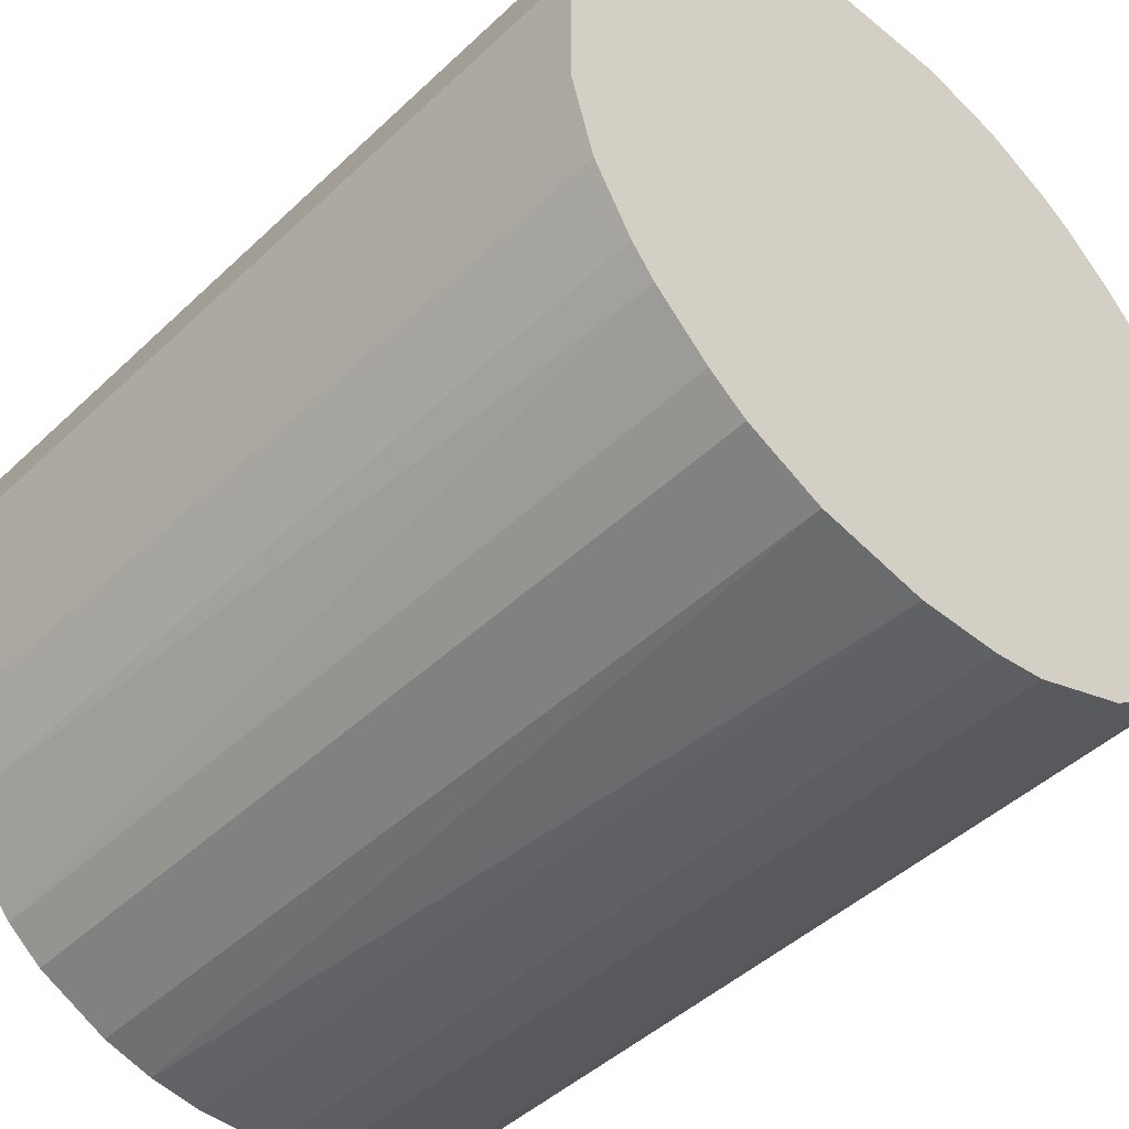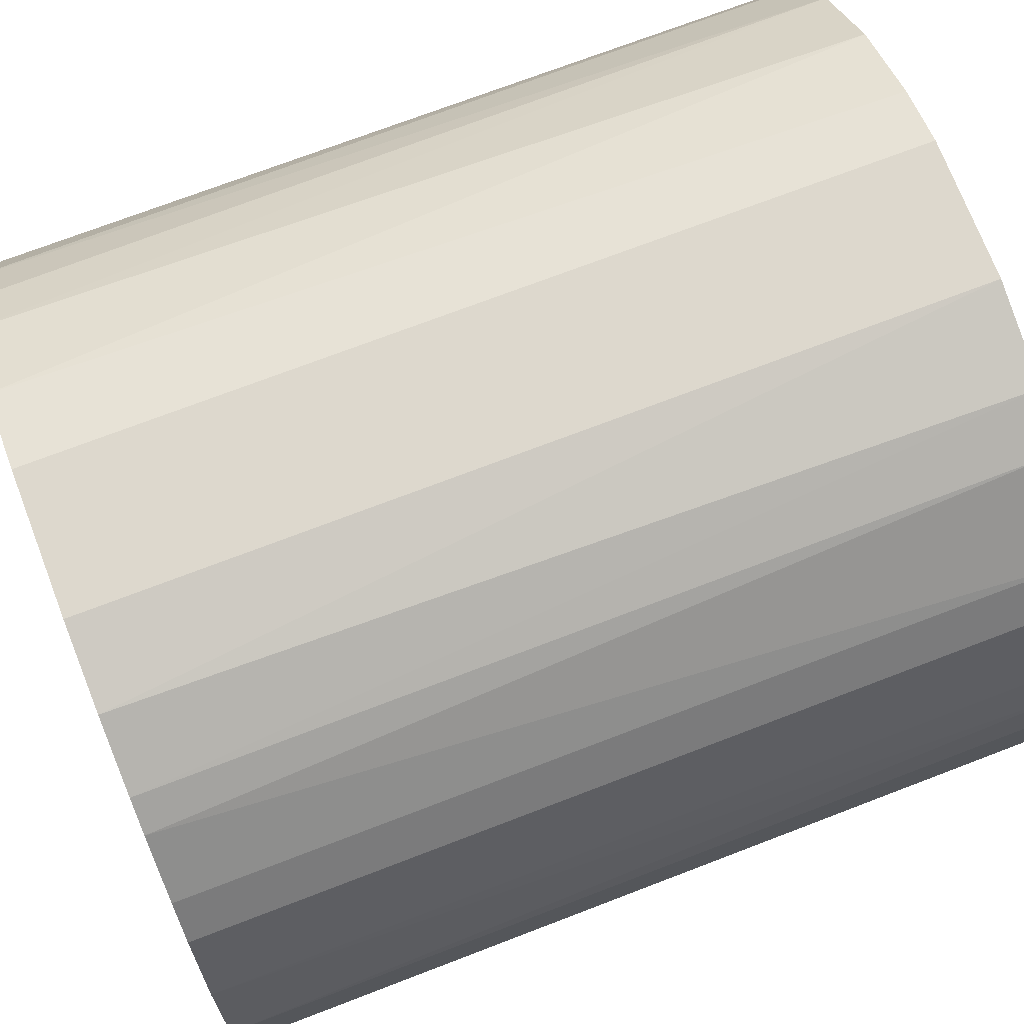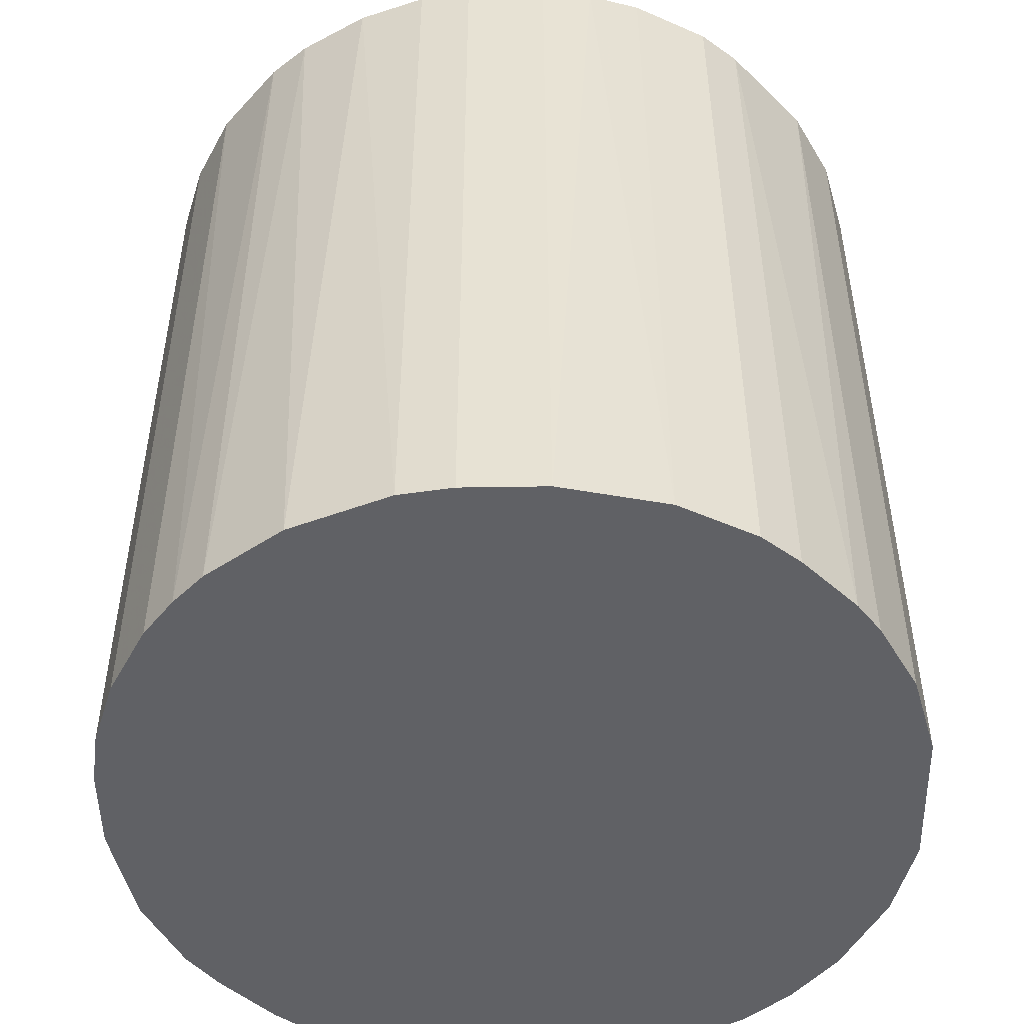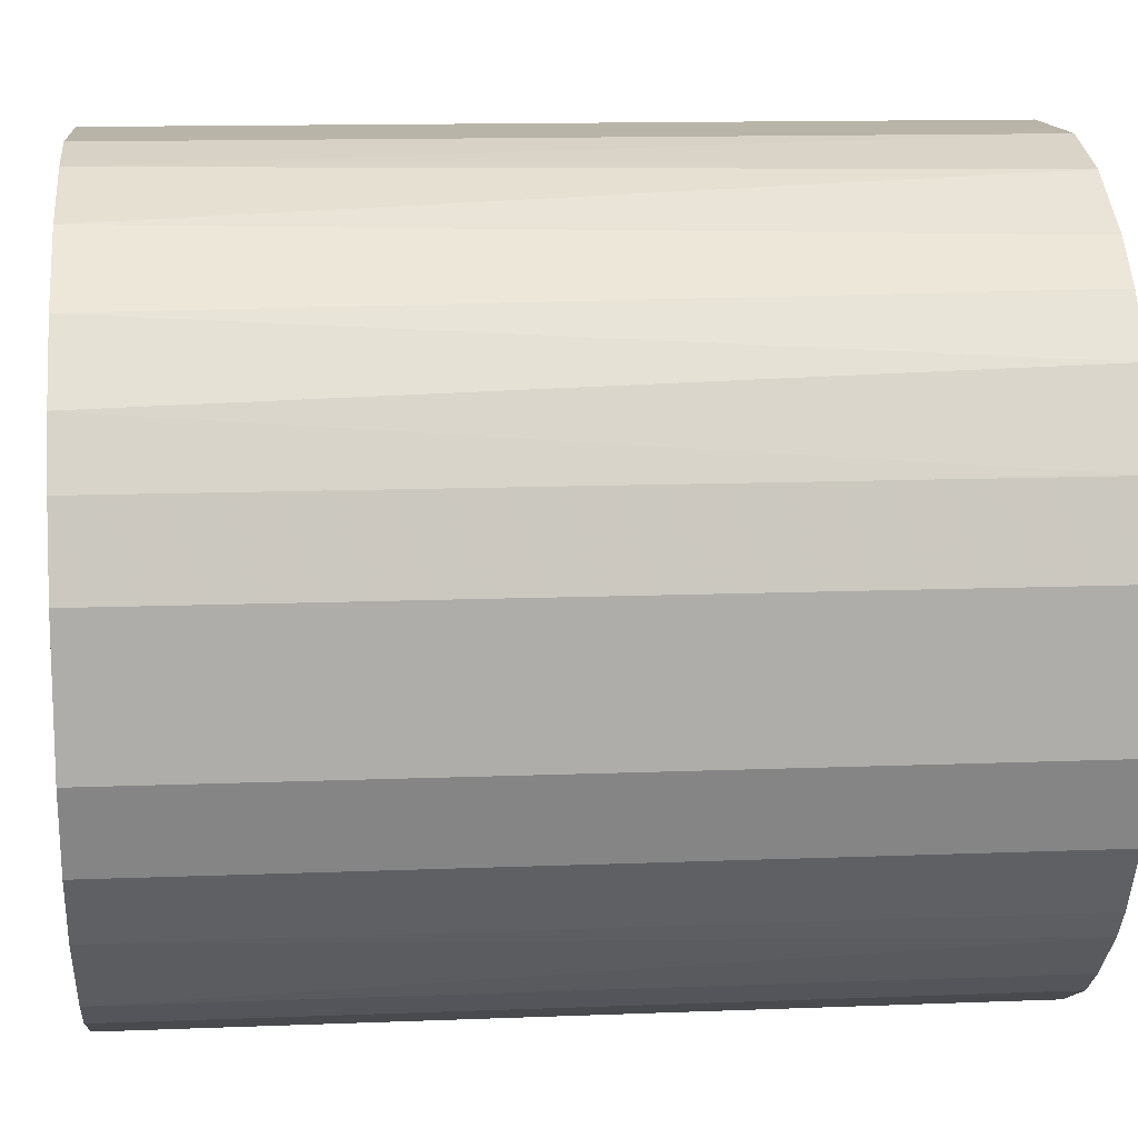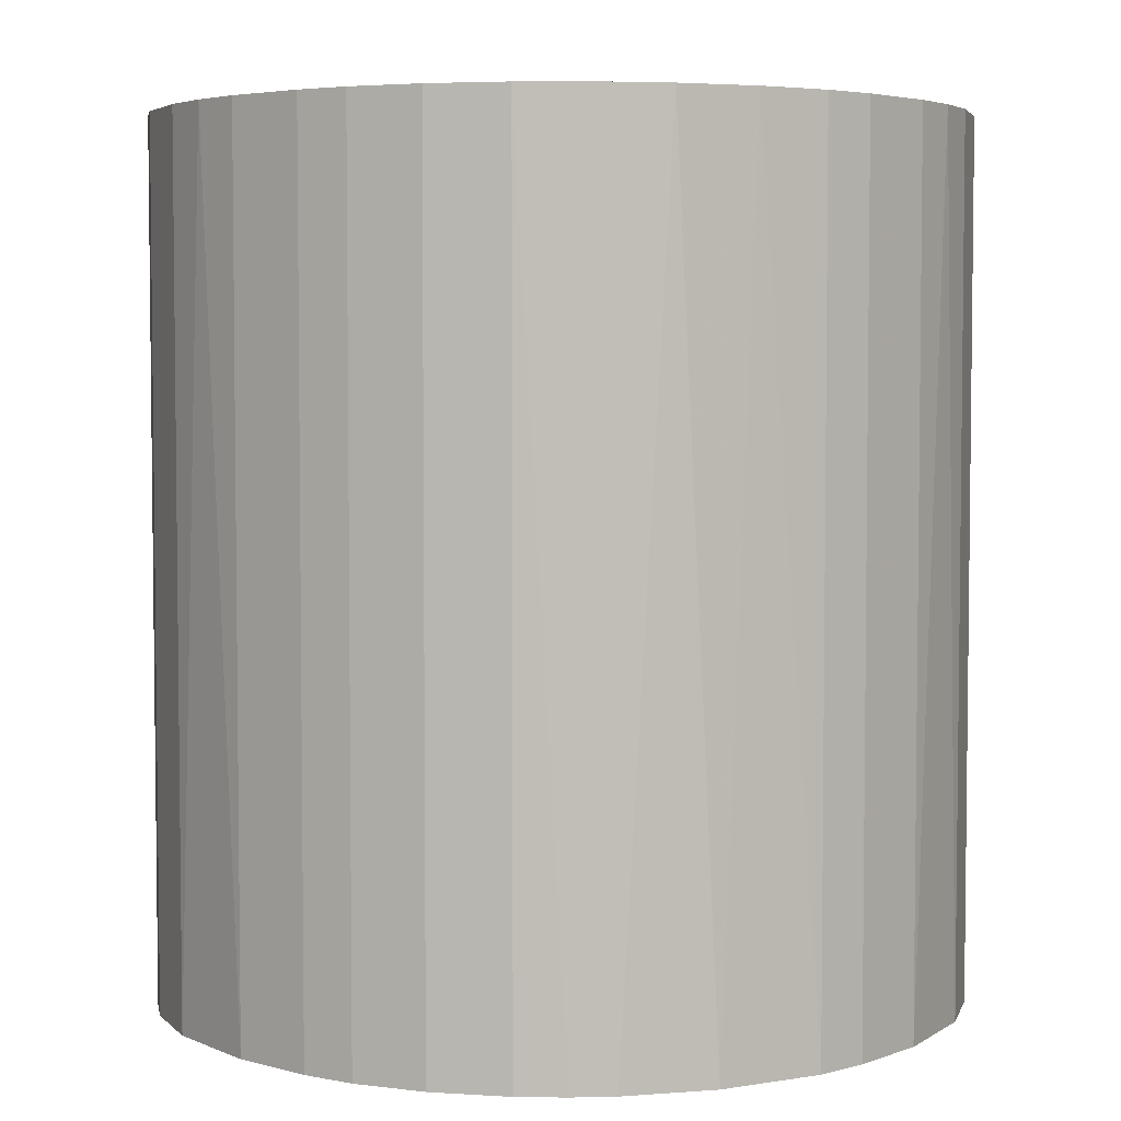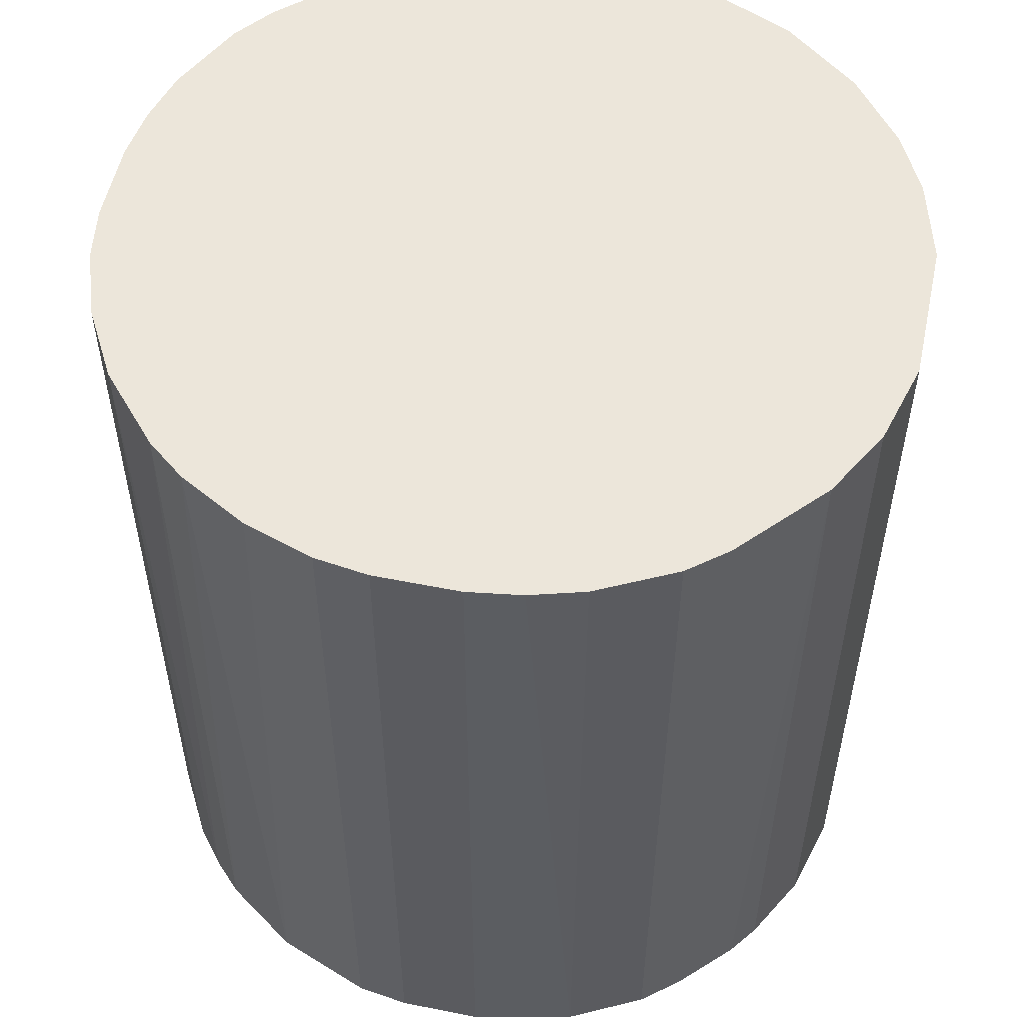
<metadata>
{"format":"obj","ext":"obj","renderer":"f3d","projection":"perspective","resolution":1024,"background":"white","views":[{"elev":-46.0,"azim":137.1,"up":"+Y"},{"elev":72.2,"azim":-111.0,"up":"+Y"},{"elev":-49.7,"azim":1.0,"up":"+Z"},{"elev":13.3,"azim":84.9,"up":"+Y"},{"elev":4.4,"azim":-49.1,"up":"+Z"},{"elev":54.3,"azim":12.0,"up":"+Z"}]}
</metadata>
<code>
o convex_0
v 0.009909 0.02882 0.03295
v -0.003268 -0.0302 -0.03295
v -0.007279 -0.02963 -0.03295
v 0.005326 0.02997 -0.03295
v -0.0302 0.003029 0.03295
v 0.02538 -0.01702 0.03295
v 0.02997 0.005326 -0.03295
v -0.02562 0.01678 -0.03295
v -0.01244 -0.02791 0.03295
v -0.02791 -0.01243 -0.03295
v -0.01301 0.02767 0.03295
v 0.02595 0.01621 0.03295
v 0.01679 -0.02562 -0.03295
v 0.007046 -0.02963 0.03295
v 0.02137 0.02194 -0.03295
v -0.02504 -0.01759 0.03295
v -0.01186 0.02825 -0.03295
v 0.02825 -0.01186 -0.03295
v 0.02997 -0.005559 0.03295
v -0.02046 -0.02275 -0.03295
v -0.02332 0.01965 0.03295
v -0.0302 0.003029 -0.03295
v -0.005559 0.02997 0.03295
v -0.02963 -0.007273 0.03295
v 0.01679 -0.02562 0.03295
v 0.02997 0.005326 0.03295
v -0.02848 0.01105 0.03295
v 0.01621 0.02595 0.03295
v 0.01106 -0.02848 -0.03295
v -0.01931 0.02366 -0.03295
v -0.003268 -0.0302 0.03295
v 0.02825 0.01163 -0.03295
v 0.01163 0.02825 -0.03295
v 0.02366 -0.01931 -0.03295
v -0.005559 0.02997 -0.03295
v 0.02997 -0.005559 -0.03295
v -0.0302 -0.003268 -0.03295
v -0.02046 -0.02275 0.03295
v -0.01473 -0.02676 -0.03295
v 0.003035 -0.0302 -0.03295
v -0.02848 0.01105 -0.03295
v 0.005326 0.02997 0.03295
v 0.02195 0.02136 0.03295
v -0.01702 0.02538 0.03295
v 0.02481 0.01793 -0.03295
v 0.02825 -0.01186 0.03295
v -0.02504 -0.01759 -0.03295
v 0.01965 -0.02332 0.03295
v 0.01793 0.02481 -0.03295
v 0.02825 0.01163 0.03295
v -0.02791 -0.01243 0.03295
v -0.01759 -0.02504 0.03295
v 0.01106 -0.02848 0.03295
v -0.02562 0.01678 0.03295
v -0.02963 0.007046 0.03295
v -0.007279 -0.02963 0.03295
v -0.02963 -0.007273 -0.03295
v 0.003035 -0.0302 0.03295
v -0.0302 -0.003268 0.03295
v -0.01702 0.02538 -0.03295
v -0.02275 -0.02046 -0.03295
v 0.02538 -0.01702 -0.03295
v -0.02332 0.01965 -0.03295
v 0.01965 -0.02332 -0.03295
f 34 48 64
f 2 3 4
f 1 5 6
f 2 4 7
f 4 3 8
f 6 5 9
f 8 3 10
f 5 1 11
f 1 6 12
f 2 7 13
f 6 9 14
f 7 4 15
f 9 5 16
f 4 8 17
f 13 7 18
f 12 6 19
f 10 3 20
f 5 11 21
f 8 10 22
f 11 1 23
f 17 11 23
f 16 5 24
f 6 14 25
f 12 19 26
f 19 7 26
f 5 21 27
f 1 12 28
f 2 13 29
f 13 25 29
f 17 8 30
f 3 2 31
f 14 9 31
f 7 15 32
f 26 7 32
f 4 1 33
f 15 4 33
f 1 28 33
f 13 18 34
f 4 17 35
f 23 4 35
f 17 23 35
f 18 7 36
f 7 19 36
f 19 18 36
f 5 22 37
f 22 10 37
f 9 16 38
f 3 9 39
f 20 3 39
f 2 29 40
f 29 14 40
f 31 2 40
f 8 22 41
f 27 8 41
f 1 4 42
f 23 1 42
f 4 23 42
f 28 12 43
f 21 11 44
f 30 21 44
f 32 15 45
f 12 32 45
f 43 12 45
f 15 43 45
f 6 18 46
f 19 6 46
f 18 19 46
f 16 10 47
f 10 20 47
f 6 25 48
f 25 13 48
f 34 6 48
f 15 33 49
f 33 28 49
f 43 15 49
f 28 43 49
f 12 26 50
f 32 12 50
f 26 32 50
f 10 16 51
f 16 24 51
f 24 10 51
f 9 38 52
f 38 20 52
f 20 39 52
f 39 9 52
f 25 14 53
f 14 29 53
f 29 25 53
f 21 8 54
f 27 21 54
f 8 27 54
f 22 5 55
f 5 27 55
f 41 22 55
f 27 41 55
f 9 3 56
f 3 31 56
f 31 9 56
f 10 24 57
f 37 10 57
f 24 37 57
f 14 31 58
f 40 14 58
f 31 40 58
f 24 5 59
f 5 37 59
f 37 24 59
f 11 17 60
f 17 30 60
f 44 11 60
f 30 44 60
f 38 16 61
f 20 38 61
f 16 47 61
f 47 20 61
f 18 6 62
f 6 34 62
f 34 18 62
f 8 21 63
f 30 8 63
f 21 30 63
f 13 34 64
f 48 13 64

</code>
